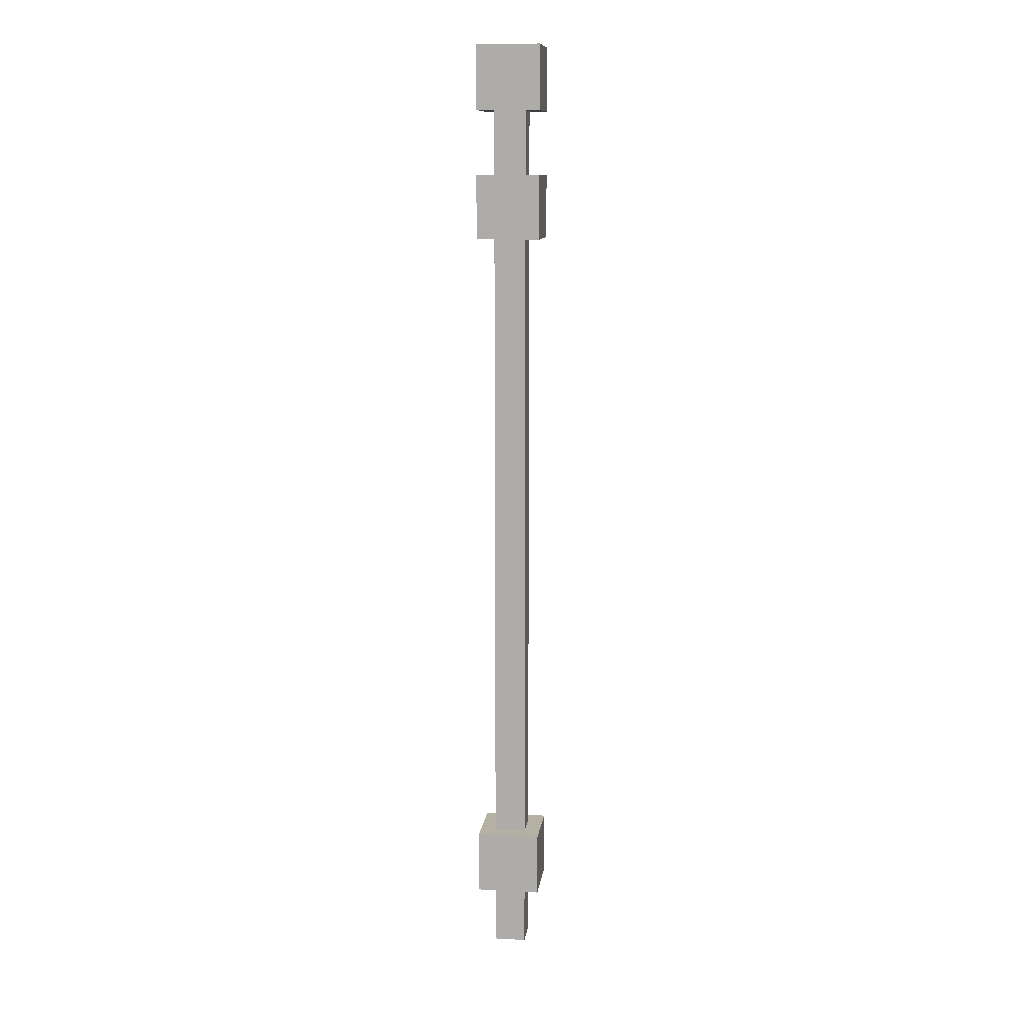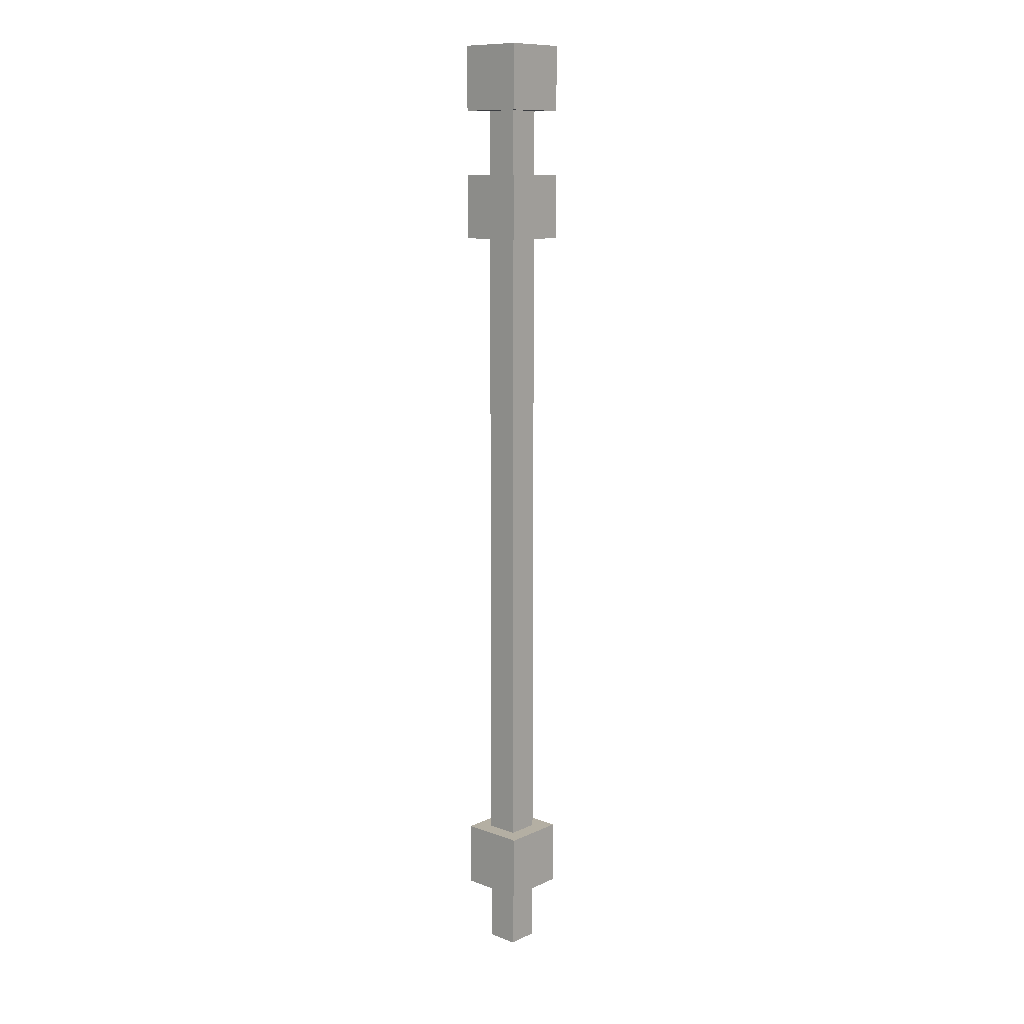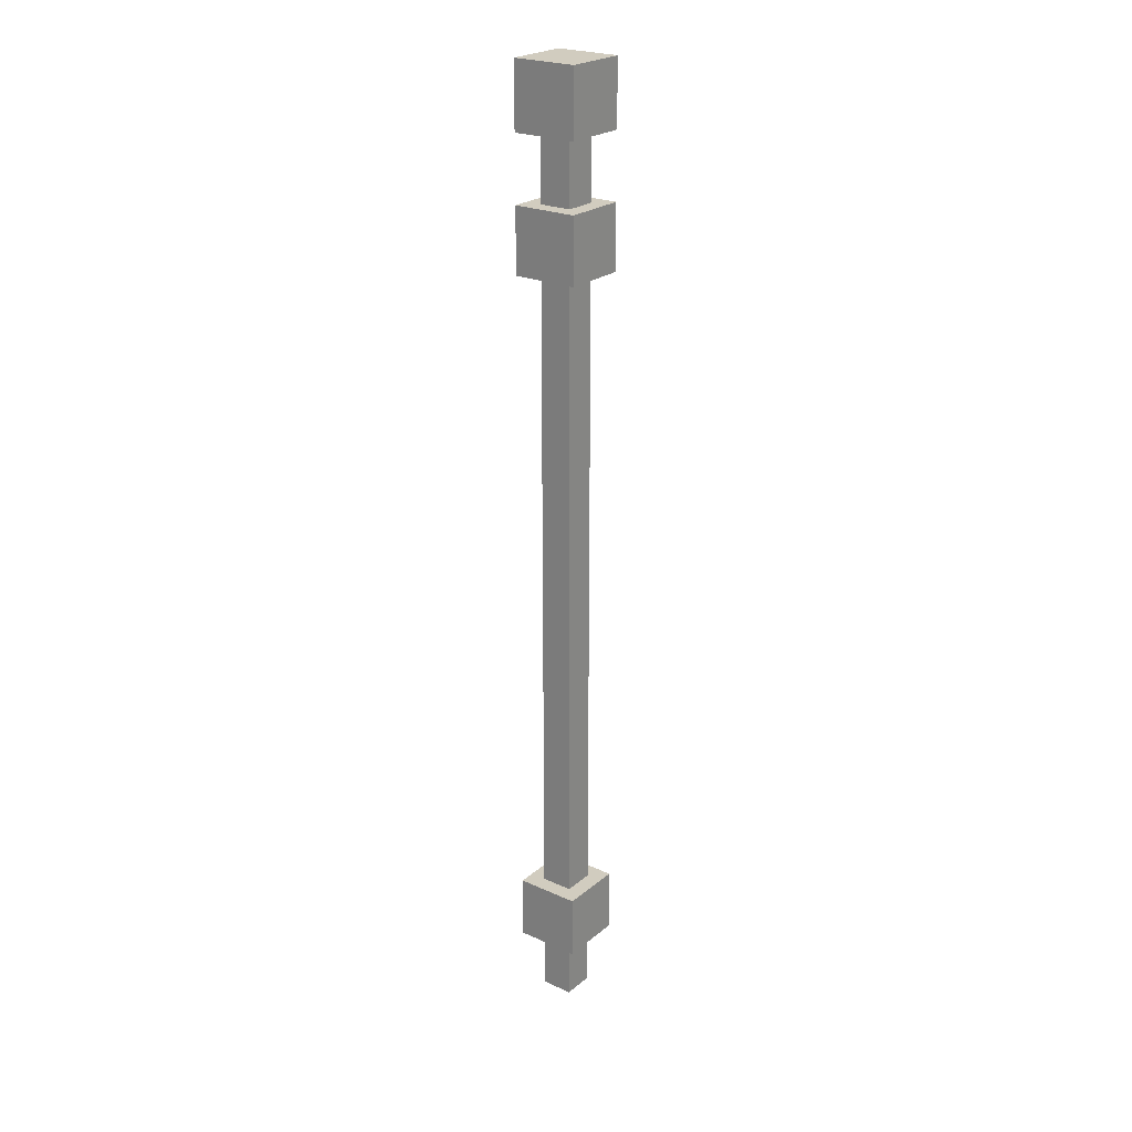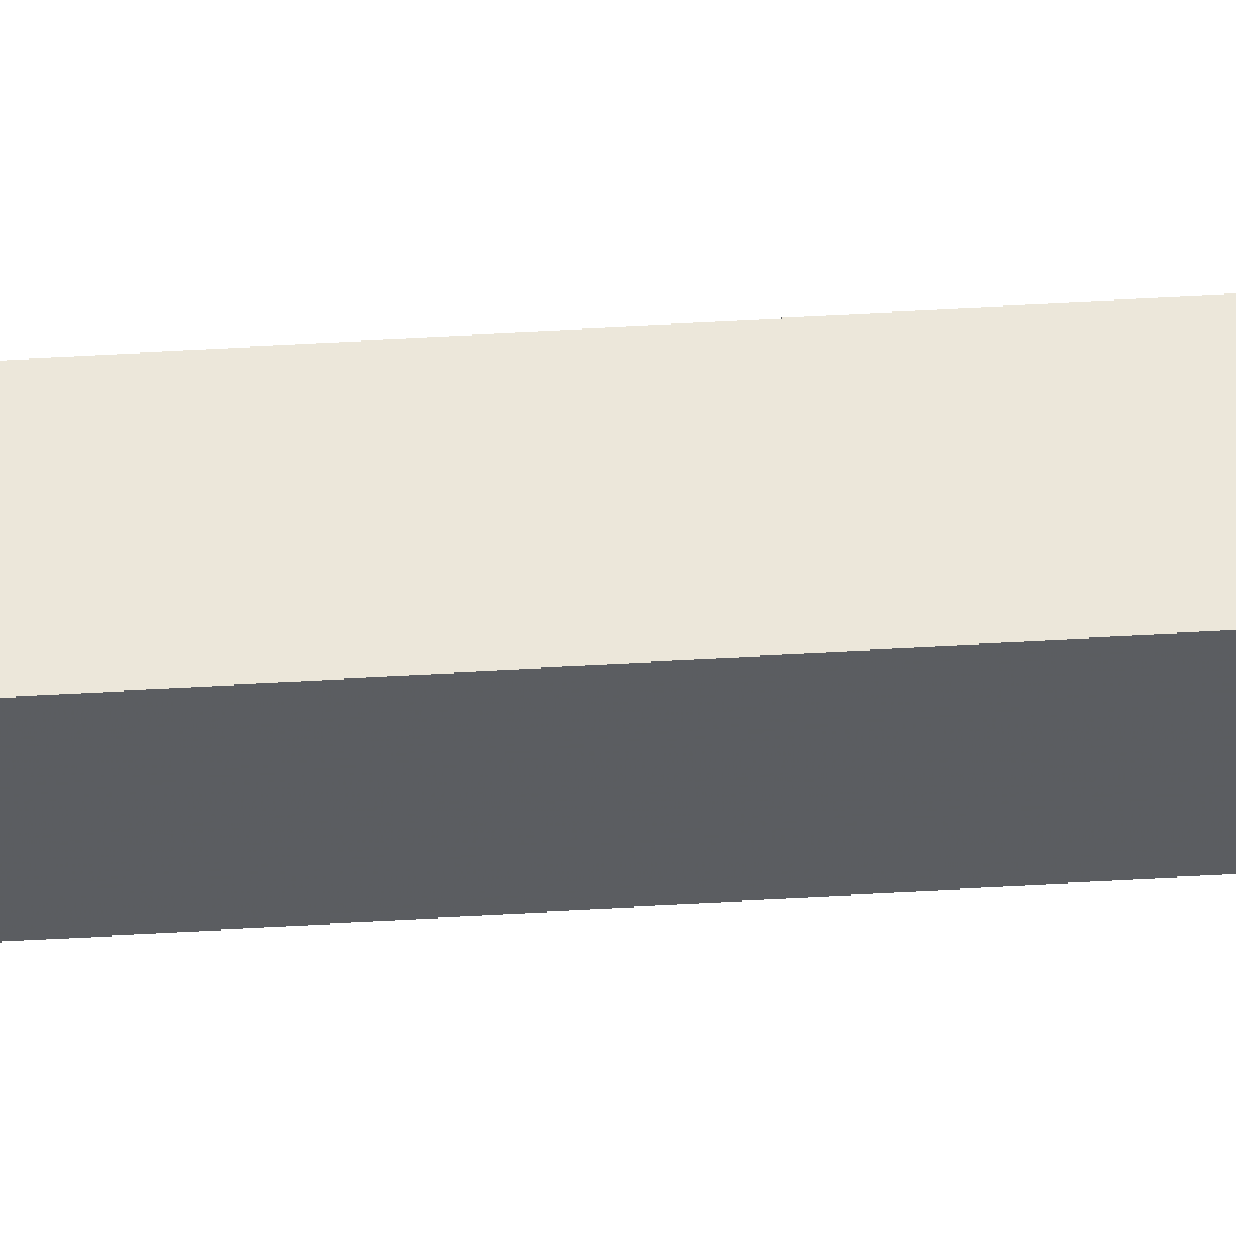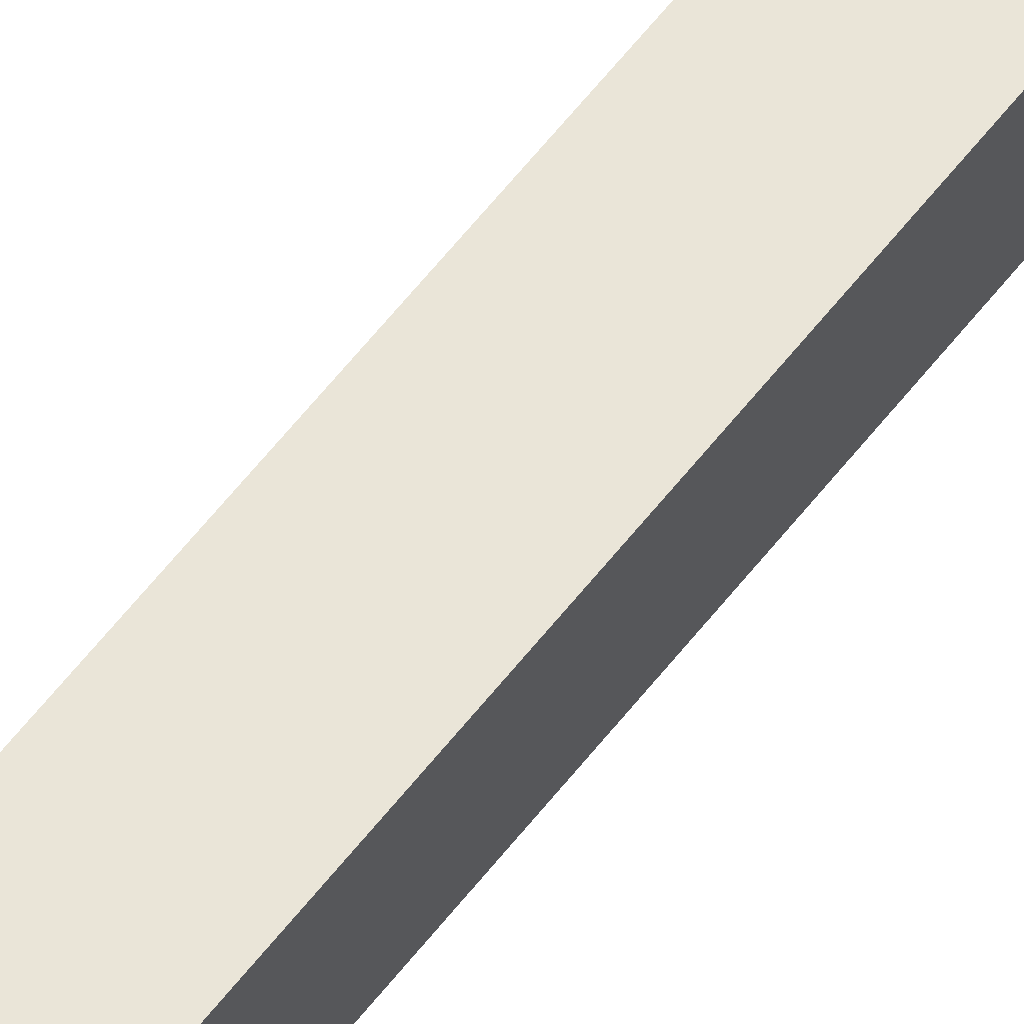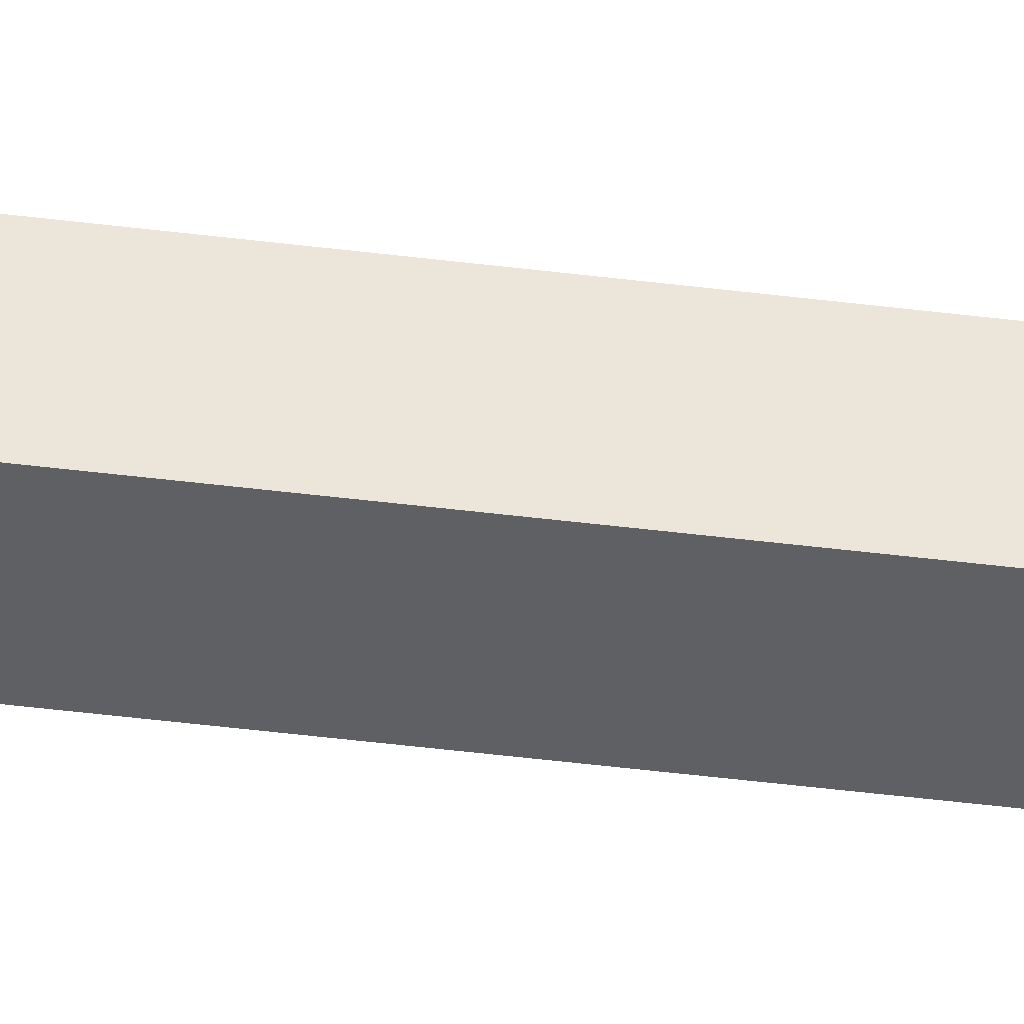
<metadata>
{"format":"obj","ext":"obj","renderer":"f3d","projection":"perspective","resolution":1024,"background":"white","views":[{"elev":11.4,"azim":7.5,"up":"+Z"},{"elev":11.2,"azim":132.1,"up":"+Z"},{"elev":23.8,"azim":36.9,"up":"+Z"},{"elev":53.8,"azim":-93.9,"up":"+Y"},{"elev":59.3,"azim":-142.7,"up":"+Y"},{"elev":-43.9,"azim":-98.5,"up":"+Y"}]}
</metadata>
<code>
v -0.2656 0.7188 0.7031
v -0.2656 0.7812 0.7031
v -0.2656 0.7812 0.7656
v -0.2656 0.7188 0.7656
v -0.2031 0.7188 0.7031
v -0.2031 0.7812 0.7031
v -0.2031 0.7812 0.7656
v -0.2031 0.7188 0.7656
v -0.2656 0.7188 0.5781
v -0.2656 0.7812 0.5781
v -0.2656 0.7812 0.6406
v -0.2656 0.7188 0.6406
v -0.2031 0.7188 0.5781
v -0.2031 0.7812 0.5781
v -0.2031 0.7812 0.6406
v -0.2031 0.7188 0.6406
v -0.2656 0.7188 -0.1094
v -0.2656 0.7812 -0.1094
v -0.2656 0.7812 -0.04688
v -0.2656 0.7188 -0.04688
v -0.2031 0.7188 -0.1094
v -0.2031 0.7812 -0.1094
v -0.2031 0.7812 -0.04688
v -0.2031 0.7188 -0.04688
v -0.25 0.7344 -0.04688
v -0.25 0.7656 -0.04688
v -0.25 0.7656 0.5781
v -0.25 0.7344 0.5781
v -0.2188 0.7344 -0.04688
v -0.2188 0.7656 -0.04688
v -0.2188 0.7656 0.5781
v -0.2188 0.7344 0.5781
v -0.25 0.7344 0.6406
v -0.25 0.7656 0.6406
v -0.25 0.7656 0.7031
v -0.25 0.7344 0.7031
v -0.2188 0.7344 0.6406
v -0.2188 0.7656 0.6406
v -0.2188 0.7656 0.7031
v -0.2188 0.7344 0.7031
v -0.25 0.7344 -0.1719
v -0.25 0.7656 -0.1719
v -0.25 0.7656 -0.1094
v -0.25 0.7344 -0.1094
v -0.2188 0.7344 -0.1719
v -0.2188 0.7656 -0.1719
v -0.2188 0.7656 -0.1094
v -0.2188 0.7344 -0.1094
f 1 2 3
f 1 3 4
f 1 4 5
f 1 5 2
f 2 5 6
f 2 6 7
f 2 7 3
f 3 7 4
f 4 7 8
f 4 8 5
f 5 8 6
f 6 8 7
f 9 10 11
f 9 11 12
f 9 12 13
f 9 13 10
f 10 13 14
f 10 14 15
f 10 15 11
f 11 15 12
f 12 15 16
f 12 16 13
f 13 16 14
f 14 16 15
f 17 18 19
f 17 19 20
f 17 20 21
f 17 21 18
f 18 21 22
f 18 22 23
f 18 23 19
f 19 23 20
f 20 23 24
f 20 24 21
f 21 24 22
f 22 24 23
f 25 26 27
f 25 27 28
f 25 28 29
f 25 29 26
f 26 29 30
f 26 30 31
f 26 31 27
f 27 31 28
f 28 31 32
f 28 32 29
f 29 32 30
f 30 32 31
f 33 34 35
f 33 35 36
f 33 36 37
f 33 37 34
f 34 37 38
f 34 38 39
f 34 39 35
f 35 39 36
f 36 39 40
f 36 40 37
f 37 40 38
f 38 40 39
f 41 42 43
f 41 43 44
f 41 44 45
f 41 45 42
f 42 45 46
f 42 46 47
f 42 47 43
f 43 47 44
f 44 47 48
f 44 48 45
f 45 48 46
f 46 48 47

</code>
